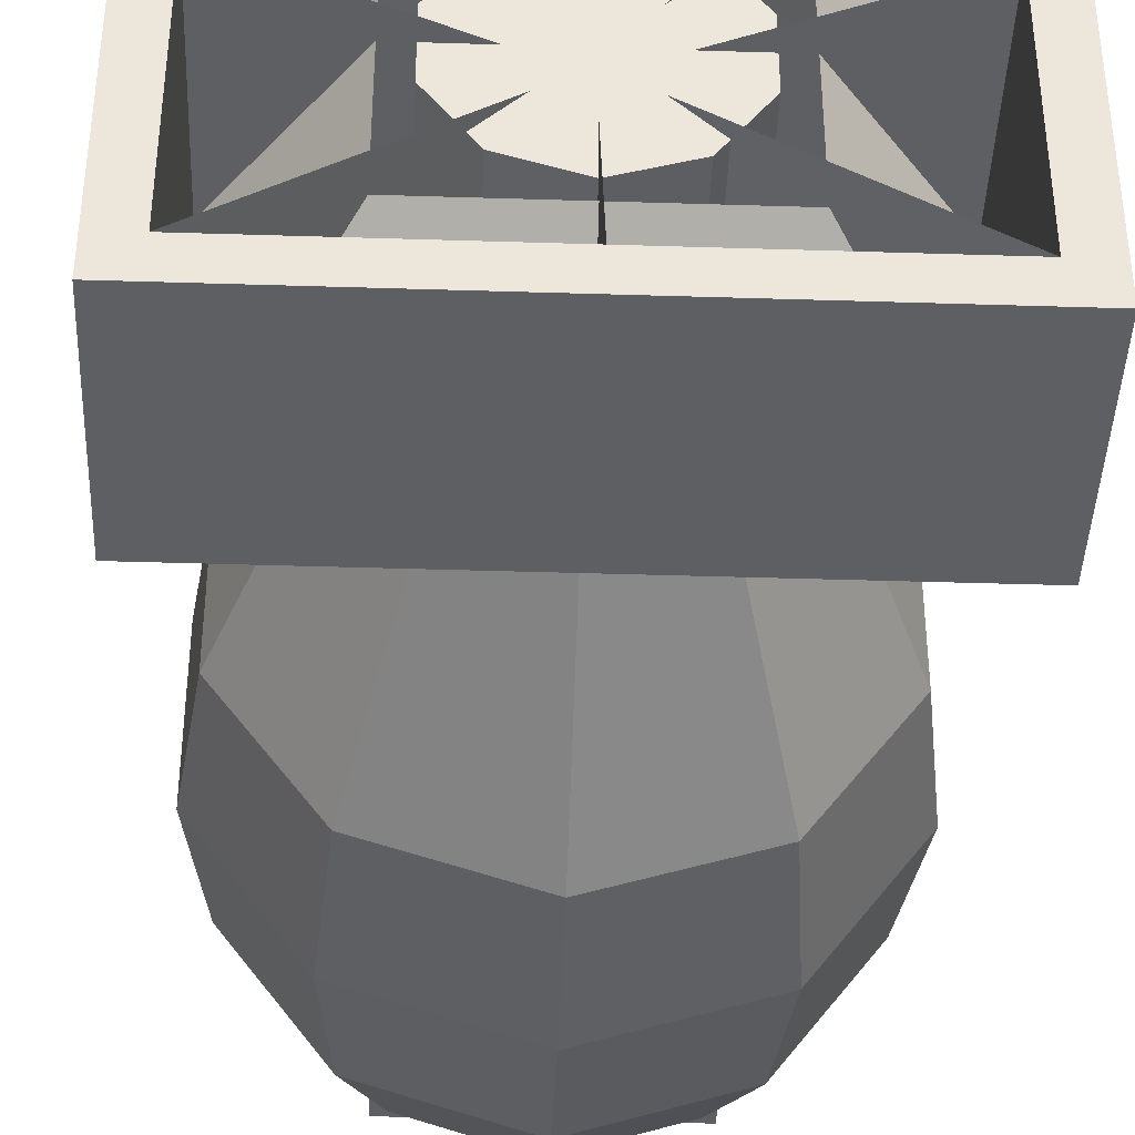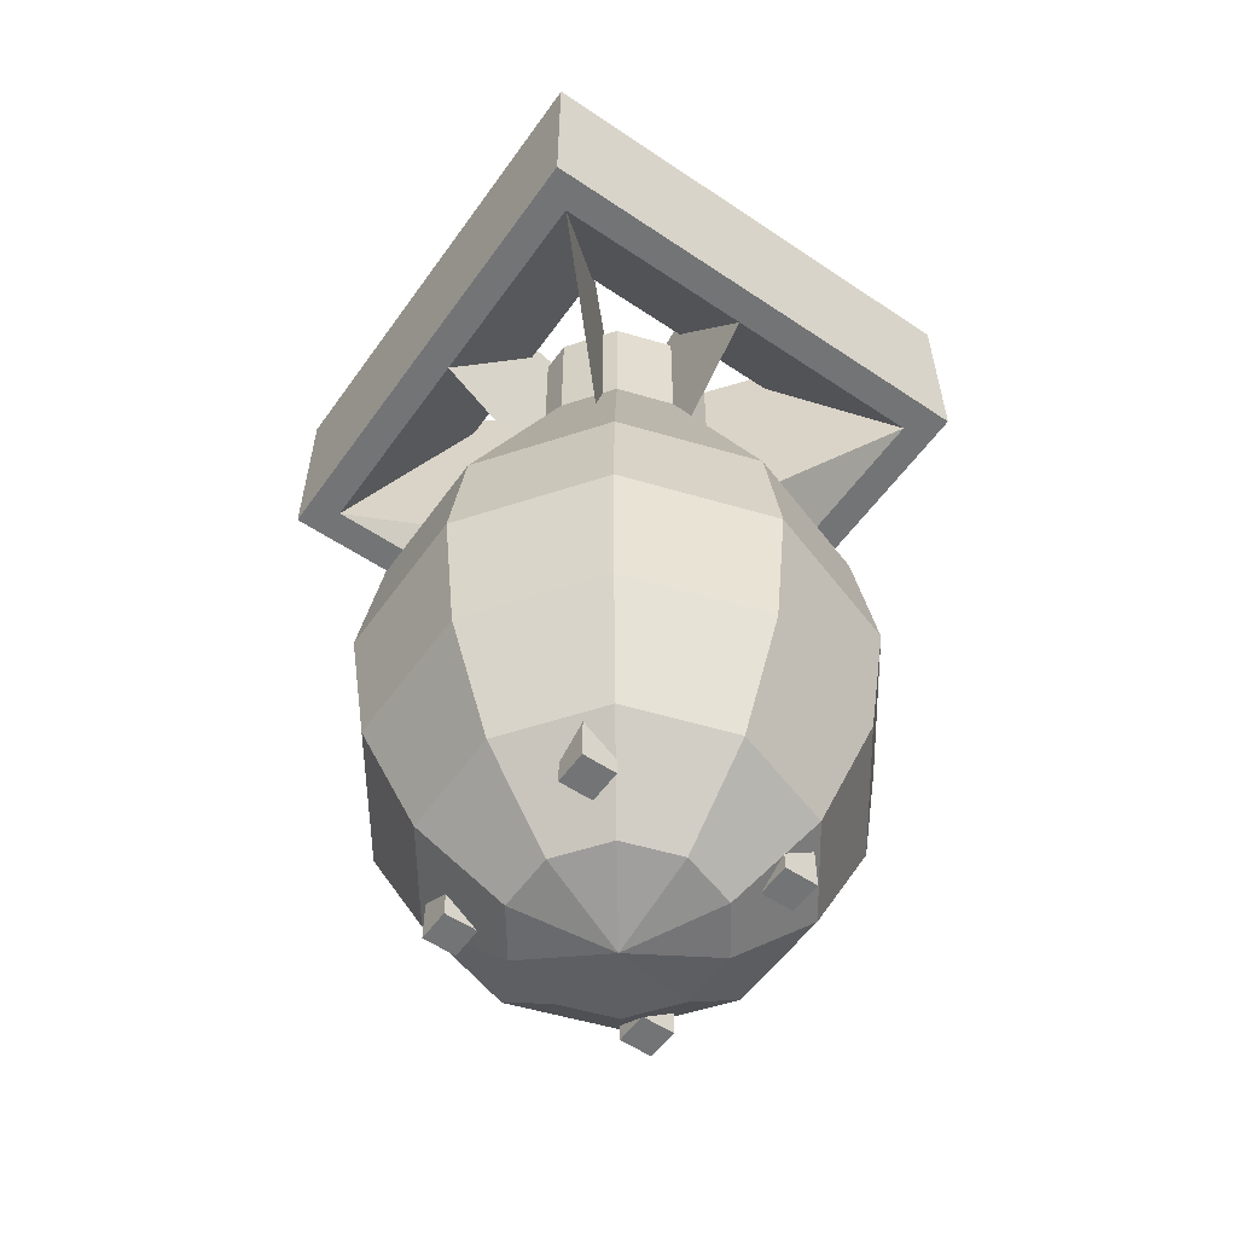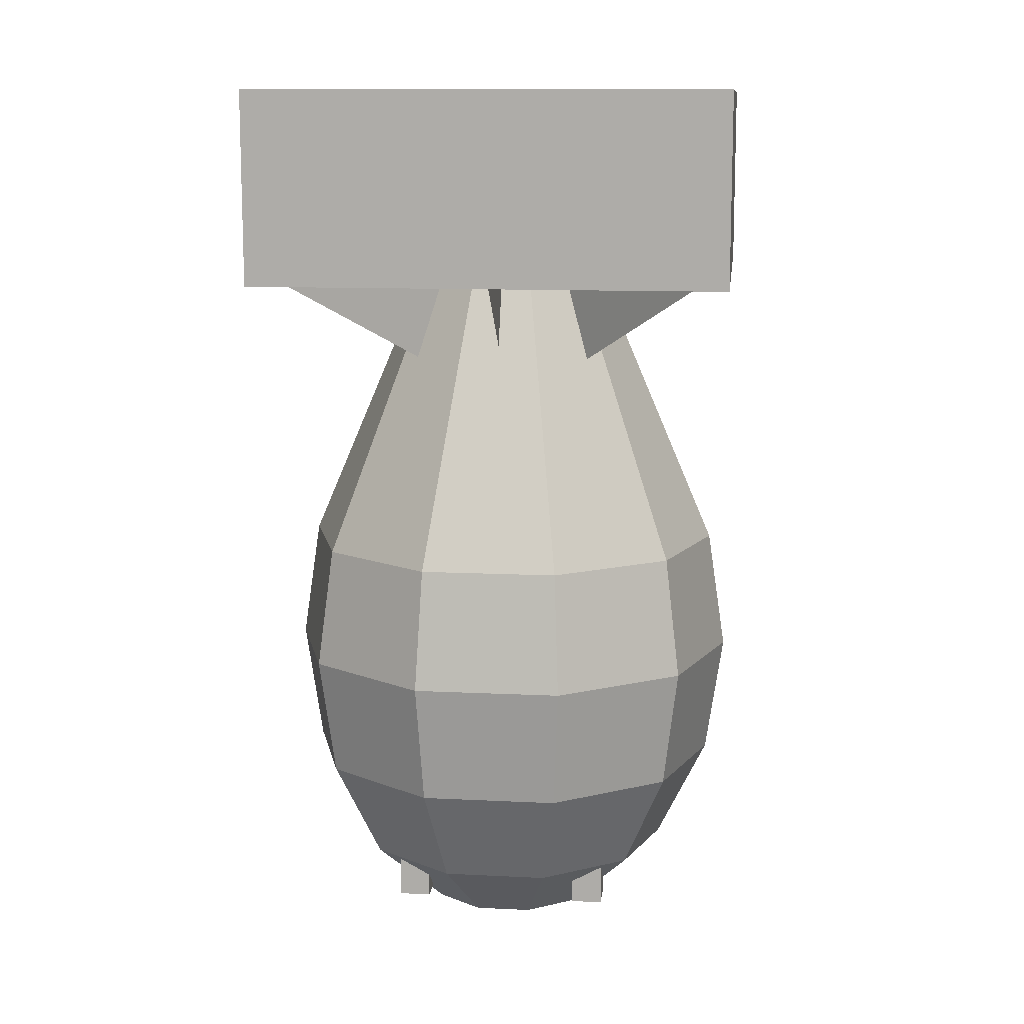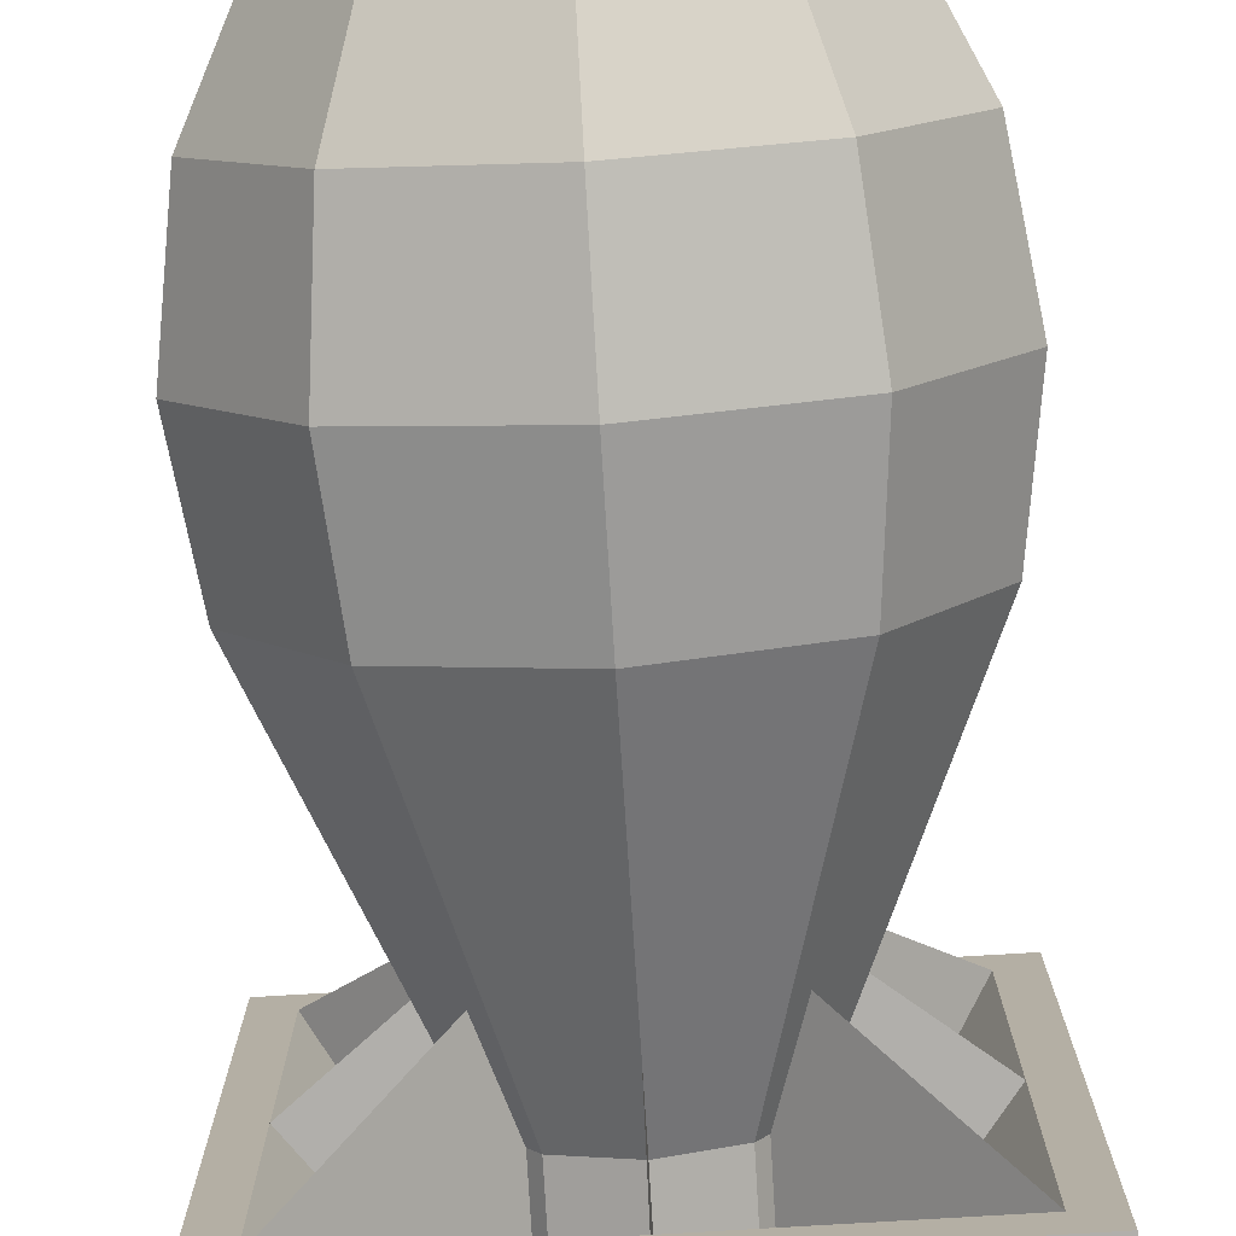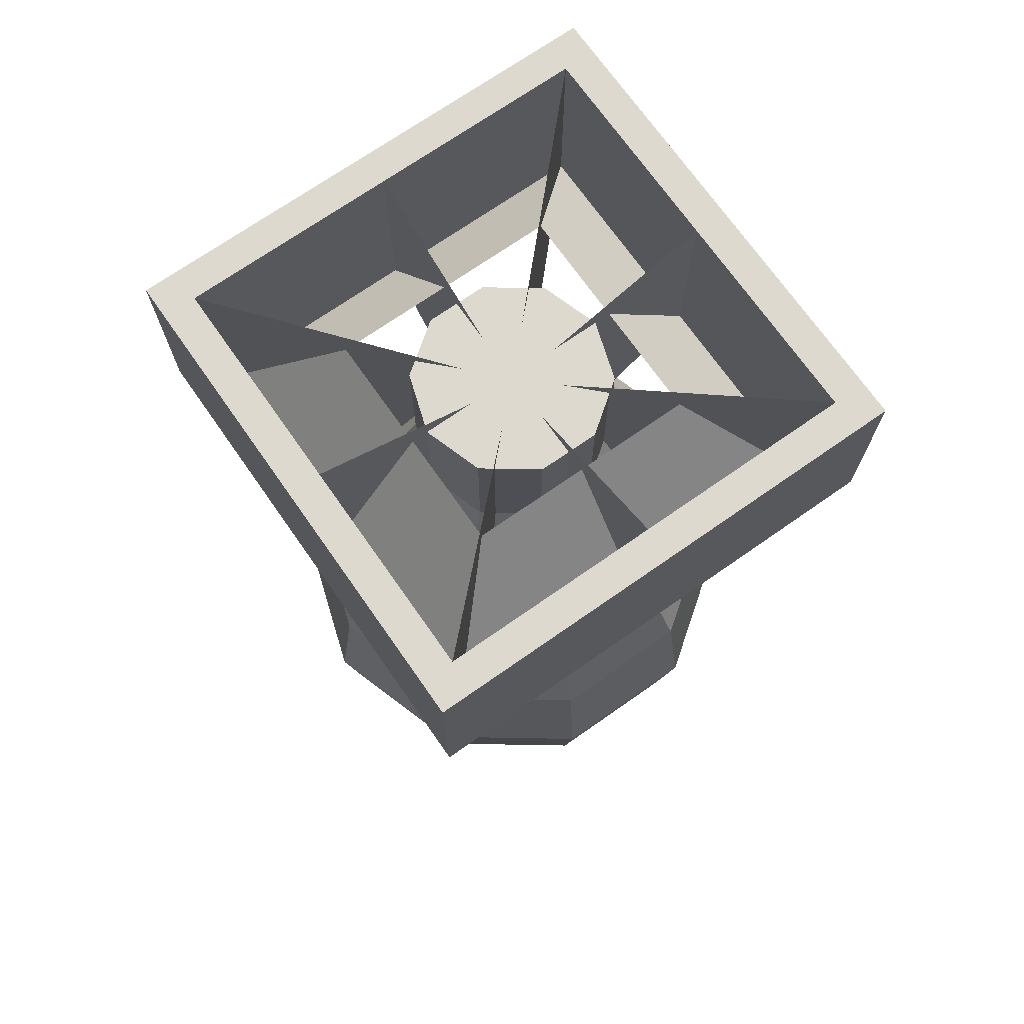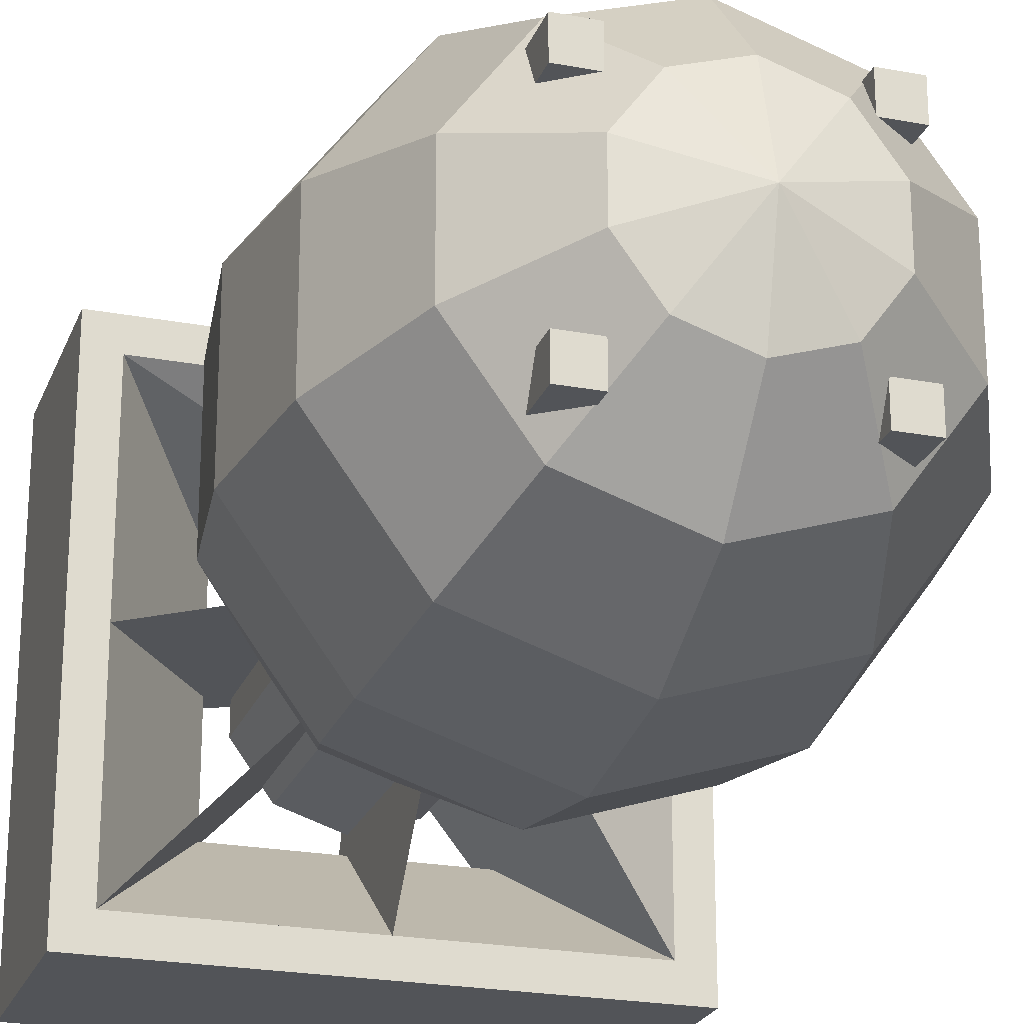
<metadata>
{"format":"obj","ext":"obj","renderer":"f3d","projection":"perspective","resolution":1024,"background":"white","views":[{"elev":-41.0,"azim":-2.2,"up":"+Y"},{"elev":-56.2,"azim":-35.1,"up":"+Z"},{"elev":11.6,"azim":-83.3,"up":"+Z"},{"elev":-78.1,"azim":-176.6,"up":"+Y"},{"elev":71.6,"azim":55.0,"up":"+Z"},{"elev":-23.2,"azim":162.3,"up":"+Y"}]}
</metadata>
<code>
o Fat_Man
v 0.5 0.75 -0.5
v 0.227 0.8387 -0.4239
v 0.227 0.6613 -0.4239
v 0.3313 0.9822 -0.4239
v 0.3313 0.5178 -0.4239
v 0.5 1.037 -0.4239
v 0.5 0.463 -0.4239
v 0.6687 0.9822 -0.4239
v 0.6687 0.5178 -0.4239
v 0.773 0.8387 -0.4239
v 0.773 0.6613 -0.4239
v 0.15 1.1 -0.35
v 0.15 1 -0.35
v 0.15 0.5 -0.35
v 0.15 0.4 -0.35
v 0.25 1.1 -0.35
v 0.25 1 -0.35
v 0.25 0.5 -0.35
v 0.25 0.4 -0.35
v 0.75 1.1 -0.35
v 0.75 1 -0.35
v 0.75 0.5 -0.35
v 0.75 0.4 -0.35
v 0.85 1.1 -0.35
v 0.85 1 -0.35
v 0.85 0.5 -0.35
v 0.85 0.4 -0.35
v -0.004375 0.9139 -0.2071
v -0.004374 0.5861 -0.2071
v 0.1883 1.179 -0.2071
v 0.1883 0.321 -0.2071
v 0.5 1.28 -0.2071
v 0.5 0.2197 -0.2071
v 0.8117 1.179 -0.2071
v 0.8117 0.321 -0.2071
v 1.004 0.9139 -0.2071
v 1.004 0.5861 -0.2071
v 0.15 1.1 -0.05
v 0.15 1 -0.05
v 0.15 0.5 -0.05
v 0.15 0.4 -0.05
v 0.25 1.1 -0.05
v 0.25 1 -0.05
v 0.25 0.5 -0.05
v 0.25 0.4 -0.05
v 0.75 1.1 -0.05
v 0.75 1 -0.05
v 0.75 0.5 -0.05
v 0.75 0.4 -0.05
v 0.85 1.1 -0.05
v 0.85 1 -0.05
v 0.85 0.5 -0.05
v 0.85 0.4 -0.05
v -0.159 0.9641 0.1173
v -0.159 0.5359 0.1173
v 0.09272 1.311 0.1173
v 0.09272 0.1894 0.1173
v 0.5 1.443 0.1173
v 0.5 0.05709 0.1173
v 0.9073 1.311 0.1173
v 0.9073 0.1894 0.1173
v 1.159 0.9641 0.1173
v 1.159 0.5359 0.1173
v -0.2133 0.9818 0.5
v -0.2133 0.5182 0.5
v 0.05916 1.357 0.5
v 0.05916 0.1432 0.5
v 0.5 1.5 0.5
v 0.5 0 0.5
v 0.9408 1.357 0.5
v 0.9408 0.1432 0.5
v 1.213 0.9818 0.5
v 1.213 0.5182 0.5
v -0.159 0.9641 0.8827
v -0.159 0.5359 0.8827
v 0.09272 1.311 0.8827
v 0.09272 0.1894 0.8827
v 0.5 1.443 0.8827
v 0.5 0.05709 0.8827
v 0.9073 1.311 0.8827
v 0.9073 0.1894 0.8827
v 1.159 0.9641 0.8827
v 1.159 0.5359 0.8827
v 0.35 0.75 1.4
v 0.3939 0.8561 1.4
v 0.3939 0.6439 1.4
v 0.5 0.9 1.4
v 0.5 0.6 1.4
v 0.6061 0.8561 1.4
v 0.6061 0.6439 1.4
v 0.65 0.75 1.4
v -0.25 1.5 1.8
v -0.15 1.4 1.8
v -0.25 -0 1.8
v -0.15 0.75 1.8
v -0.15 0.1 1.8
v 0.2147 0.8427 1.8
v 0.2147 0.6573 1.8
v 0.3237 0.9927 1.8
v 0.3237 0.5073 1.8
v 0.5 1.4 1.8
v 0.5 1.05 1.8
v 0.5 0.45 1.8
v 0.5 0.1 1.8
v 0.6763 0.9927 1.8
v 0.6763 0.5073 1.8
v 0.7853 0.8427 1.8
v 0.7853 0.6573 1.8
v 1.15 1.4 1.8
v 1.15 0.75 1.8
v 1.25 1.5 1.8
v 1.15 0.1 1.8
v 1.25 0 1.8
v 0.15 1.1 2.2
v 0.15 0.4 2.2
v 0.2147 0.8427 2.2
v 0.2147 0.6573 2.2
v 0.3237 0.9927 2.2
v 0.35 0.75 2.2
v 0.3237 0.5073 2.2
v 0.3939 0.8561 2.2
v 0.3939 0.6439 2.2
v 0.5 1.05 2.2
v 0.5 0.9 2.2
v 0.5 0.6 2.2
v 0.5 0.45 2.2
v 0.6061 0.8561 2.2
v 0.6061 0.6439 2.2
v 0.6763 0.9927 2.2
v 0.65 0.75 2.2
v 0.6763 0.5073 2.2
v 0.7853 0.8427 2.2
v 0.7853 0.6573 2.2
v 0.85 1.1 2.2
v 0.85 0.4 2.2
v -0.25 1.5 2.4
v -0.15 1.4 2.4
v -0.25 -0 2.4
v -0.15 0.75 2.4
v -0.15 0.1 2.4
v 0.5 1.4 2.4
v 0.5 0.1 2.4
v 1.15 1.4 2.4
v 1.15 0.75 2.4
v 1.25 1.5 2.4
v 1.15 0.1 2.4
v 1.25 0 2.4
v 0.5 0.9 1.4
v 0.3939 0.6439 1.4
v 0.3939 0.8561 1.4
v 0.35 0.75 1.4
v 0.5 0.6 1.4
v 0.6061 0.8561 1.4
v 0.6061 0.6439 1.4
v 0.65 0.75 1.4
v -0.15 1.4 1.8
v -0.15 0.75 1.8
v -0.15 0.1 1.8
v 0.5 1.4 1.8
v 0.5 0.1 1.8
v 1.15 1.4 1.8
v 1.15 0.75 1.8
v 1.15 0.1 1.8
v 0.15 1.1 2.2
v 0.15 0.4 2.2
v 0.35 0.75 2.2
v 0.3939 0.8561 2.2
v 0.3939 0.6439 2.2
v 0.5 0.9 2.2
v 0.5 0.6 2.2
v 0.6061 0.8561 2.2
v 0.6061 0.6439 2.2
v 0.65 0.75 2.2
v 0.85 1.1 2.2
v 0.85 0.4 2.2
v -0.15 1.4 2.4
v -0.15 0.75 2.4
v -0.15 0.1 2.4
v 0.5 1.4 2.4
v 0.5 0.1 2.4
v 1.15 1.4 2.4
v 1.15 0.75 2.4
v 1.15 0.1 2.4
f 1 2 4
f 1 3 2
f 1 4 6
f 1 5 3
f 1 6 8
f 1 7 5
f 1 8 10
f 1 9 7
f 1 10 11
f 1 11 9
f 12 16 17 13
f 14 18 19 15
f 20 24 25 21
f 22 26 27 23
f 4 2 28 30
f 3 29 28 2
f 4 30 32 6
f 5 31 29 3
f 6 32 34 8
f 7 33 31 5
f 8 34 36 10
f 7 9 35 33
f 10 36 37 11
f 11 37 35 9
f 38 12 13 39
f 38 42 16 12
f 13 17 43 39
f 16 42 43 17
f 40 14 15 41
f 40 44 18 14
f 15 19 45 41
f 18 44 45 19
f 46 20 21 47
f 46 50 24 20
f 21 25 51 47
f 24 50 51 25
f 48 22 23 49
f 48 52 26 22
f 23 27 53 49
f 26 52 53 27
f 28 54 56 30
f 28 29 55 54
f 30 56 58 32
f 29 31 57 55
f 34 32 58 60
f 33 59 57 31
f 34 60 62 36
f 35 61 59 33
f 36 62 63 37
f 37 63 61 35
f 56 54 64 66
f 54 55 65 64
f 56 66 68 58
f 57 67 65 55
f 58 68 70 60
f 57 59 69 67
f 60 70 72 62
f 61 71 69 59
f 63 62 72 73
f 63 73 71 61
f 64 74 76 66
f 65 75 74 64
f 66 76 78 68
f 67 77 75 65
f 68 78 80 70
f 69 79 77 67
f 70 80 82 72
f 71 81 79 69
f 72 82 83 73
f 71 73 83 81
f 97 99 76 74
f 98 97 74 75
f 102 78 76 99
f 100 98 75 77
f 78 102 105 80
f 103 100 77 79
f 105 107 82 80
f 106 103 79 81
f 108 83 82 107
f 108 106 81 83
f 93 95 92
f 93 92 101
f 94 92 95
f 95 96 94
f 111 101 92
f 94 96 104
f 111 109 101
f 113 94 104
f 109 111 110
f 113 110 111
f 104 112 113
f 113 112 110
f 95 93 114
f 137 121 85 93
f 101 109 134
f 139 119 84 95
f 140 122 86 96
f 134 109 110
f 87 124 141 101
f 135 112 104
f 142 125 88 104
f 89 127 143 109
f 144 130 91 110
f 146 128 90 112
f 114 115 96 95
f 134 114 93 101
f 97 116 118 99
f 98 117 116 97
f 102 99 118 123
f 98 100 120 117
f 102 123 129 105
f 103 126 120 100
f 115 135 104 96
f 107 105 129 132
f 103 106 131 126
f 107 132 133 108
f 108 133 131 106
f 135 134 110 112
f 139 95 93 137
f 136 92 94 138
f 93 101 141 137
f 140 96 95 139
f 145 111 92 136
f 140 142 104 96
f 101 109 143 141
f 94 113 147 138
f 110 144 143 109
f 142 146 112 104
f 111 145 147 113
f 112 146 144 110
f 118 116 117
f 118 117 129
f 129 123 118
f 117 120 126
f 117 126 129
f 126 133 129
f 133 132 129
f 126 131 133
f 137 136 139
f 136 137 141
f 136 138 139
f 140 139 138
f 136 141 145
f 142 140 138
f 143 145 141
f 142 138 147
f 143 144 145
f 147 145 144
f 147 146 142
f 144 146 147
f 157 164 156
f 176 156 150 167
f 159 174 161
f 177 157 151 166
f 178 158 149 168
f 174 162 161
f 148 159 179 169
f 175 160 163
f 180 160 152 170
f 153 161 181 171
f 182 162 155 173
f 183 163 154 172
f 164 157 158 165
f 174 159 156 164
f 165 158 160 175
f 175 163 162 174

</code>
